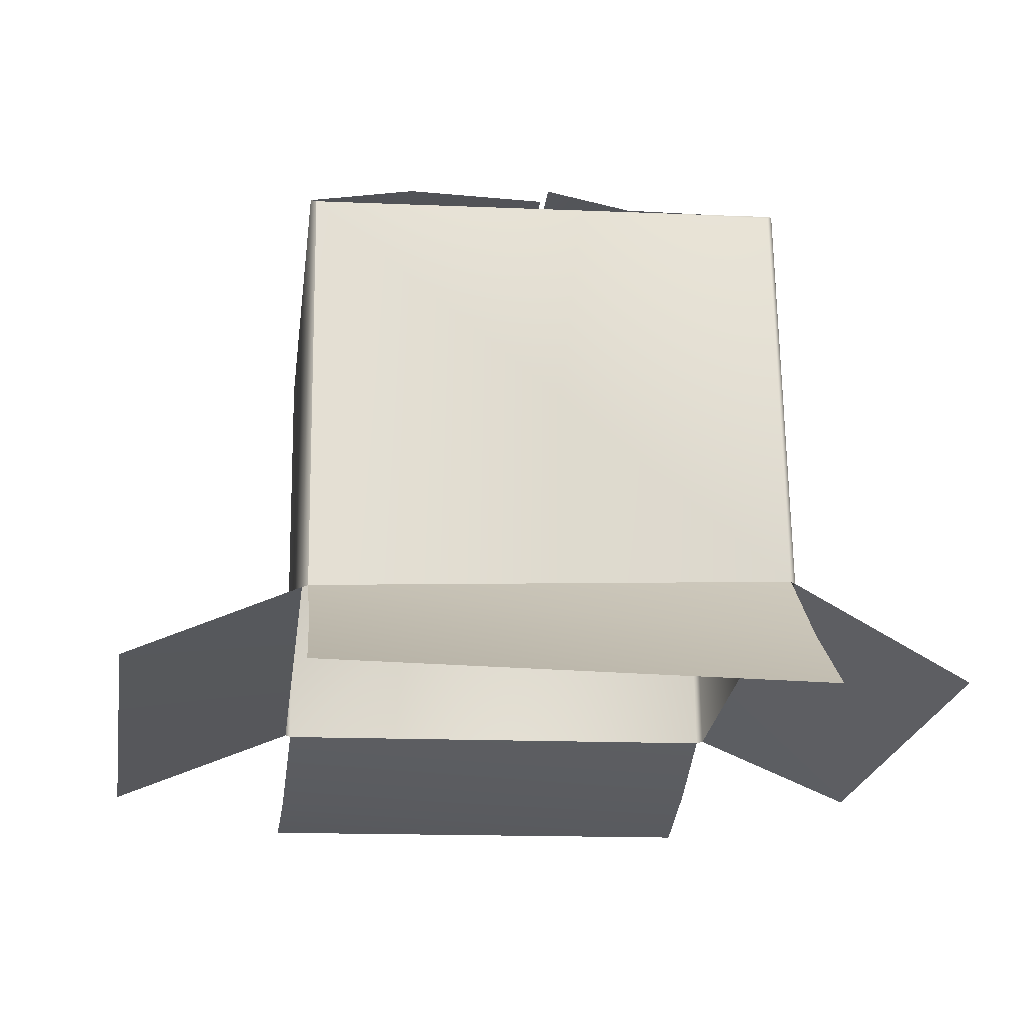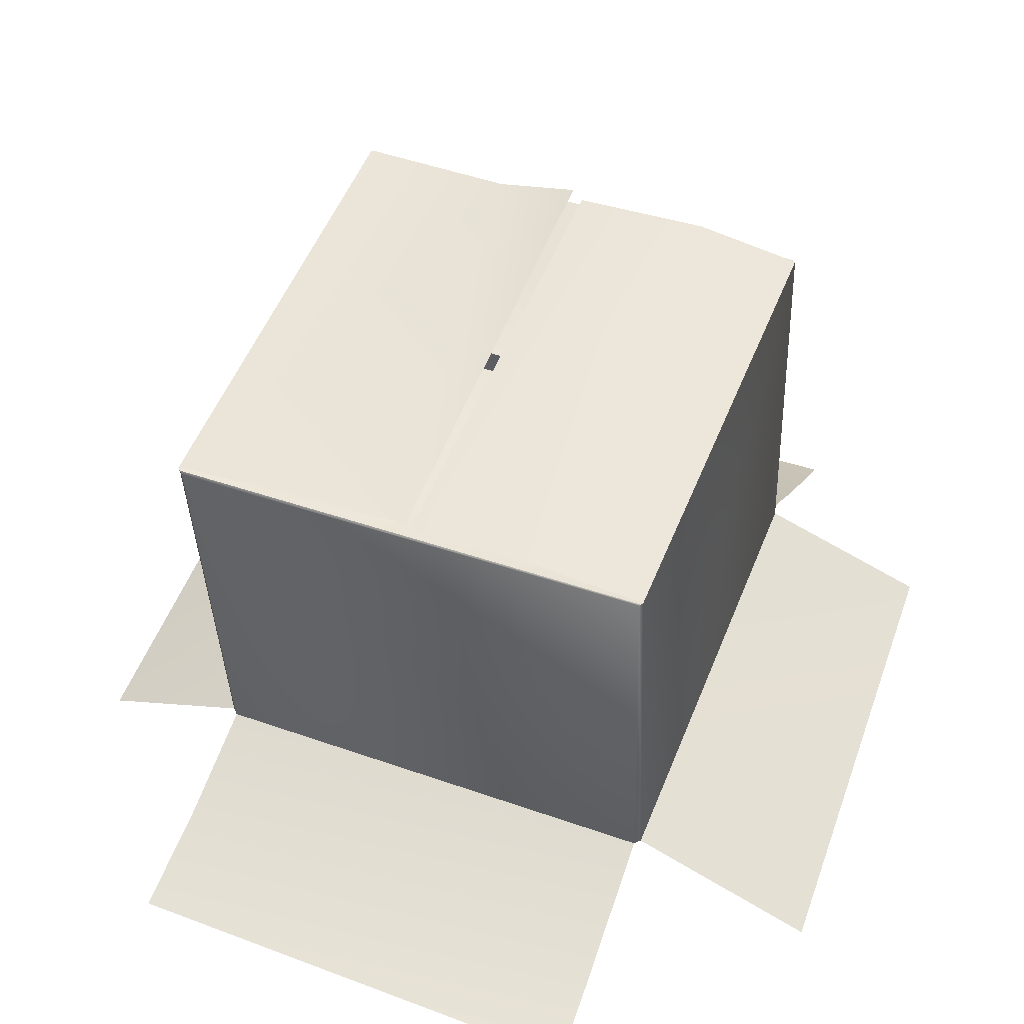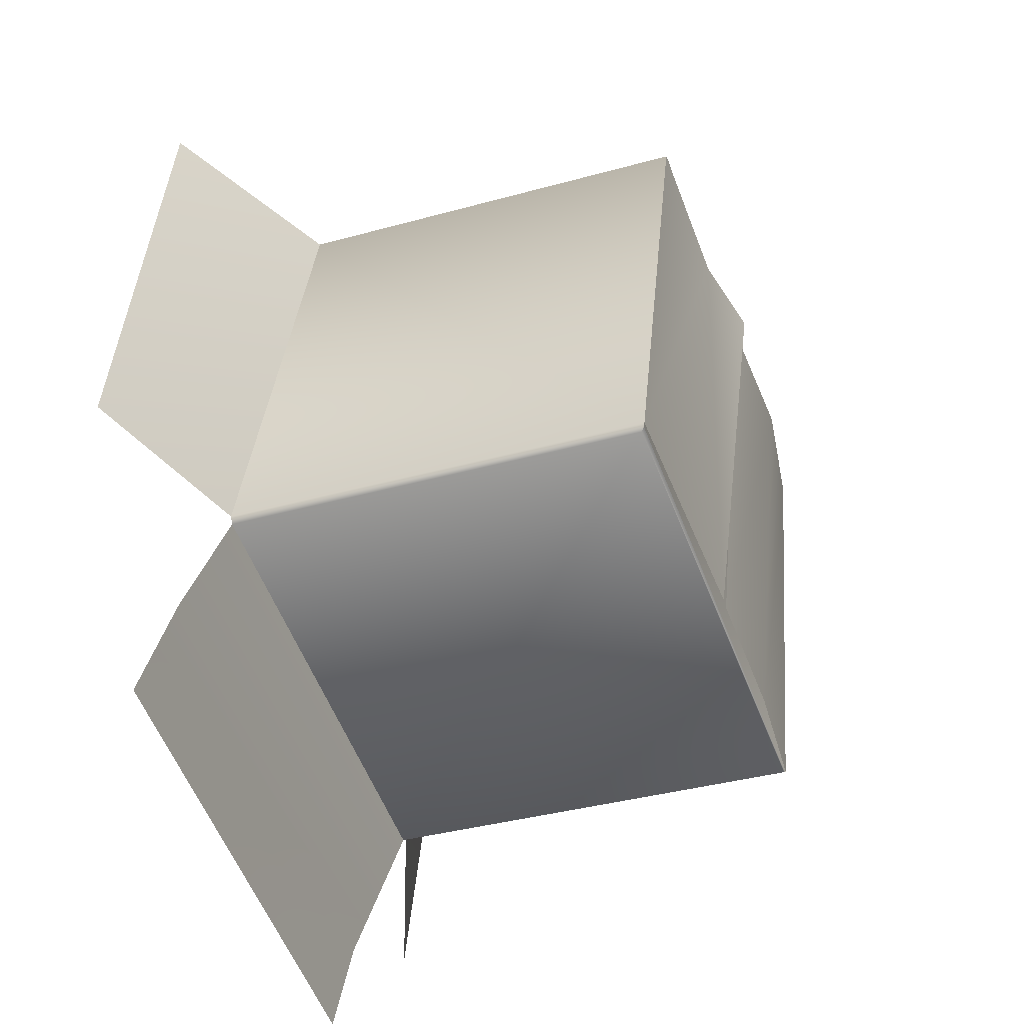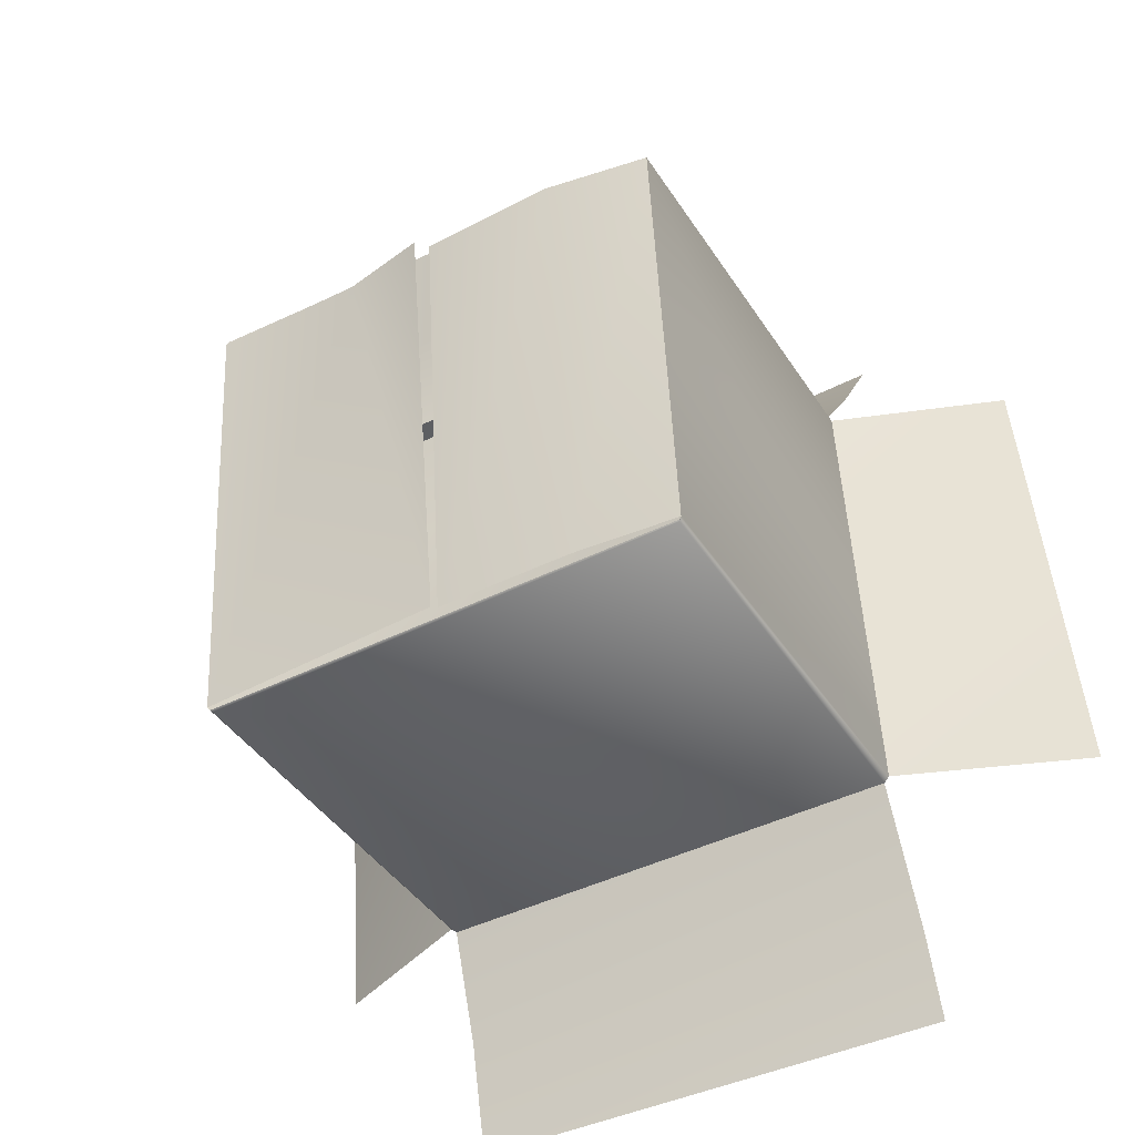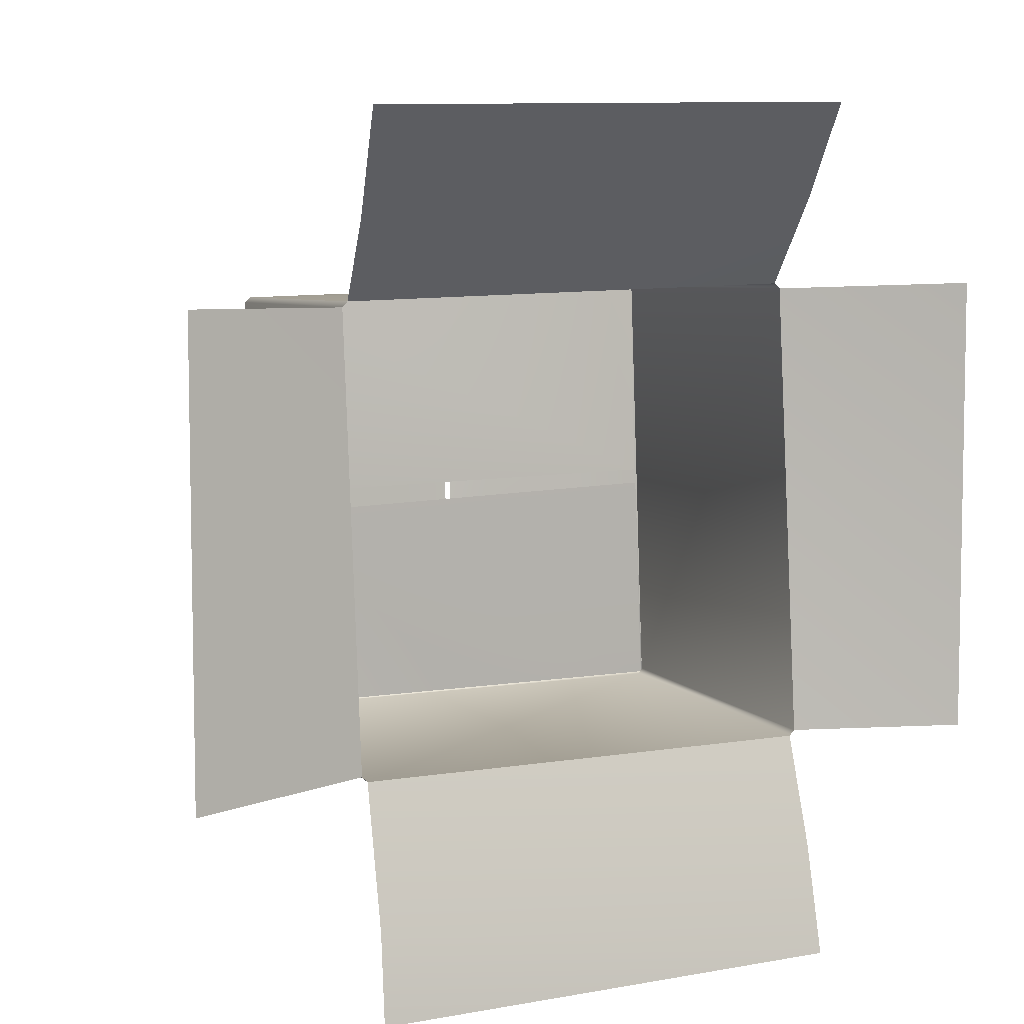
<metadata>
{"format":"obj","ext":"obj","renderer":"f3d","projection":"perspective","resolution":1024,"background":"white","views":[{"elev":-16.9,"azim":-6.9,"up":"+Y"},{"elev":46.6,"azim":-158.4,"up":"+Y"},{"elev":-51.8,"azim":109.9,"up":"+Z"},{"elev":-46.2,"azim":-150.8,"up":"+Z"},{"elev":11.7,"azim":-19.4,"up":"+Z"}]}
</metadata>
<code>
o Cube
v -0.5 0.00303 -1.002
v 0.5 0.005773 -0.9739
v -0.5 0.01064 0.8819
v 0.4878 -0.007382 0.8765
v -0.8511 0.101 0.4917
v -0.8844 -0.002957 -0.5021
v 0.8528 0.09265 0.4827
v 0.8296 0.01818 -0.4874
v -0.007493 1.152 0.3801
v -0.01059 1.058 -0.5909
v 0.01059 1.18 0.3727
v 0.004393 1.058 -0.5816
v -0.4858 1.077 -0.07982
v -0.4858 1.069 -0.1288
v 0.4858 1.078 -0.07988
v 0.4858 1.069 -0.112
v -0.4884 0.256 0.4764
v -0.5 0.2543 0.4649
v -0.5 1.13 0.3781
v -0.4997 1.13 0.3782
v -0.5 0.1527 -0.5067
v -0.4884 0.1516 -0.5182
v -0.5 1.046 -0.5951
v -0.4997 1.045 -0.5951
v 0.5036 0.2943 0.4622
v 0.492 0.2954 0.4738
v 0.4998 1.142 0.3769
v 0.4884 0.1602 -0.5191
v 0.5 0.1619 -0.5076
v 0.5 1.046 -0.5951
v 0.4997 1.045 -0.5951
v -0.4884 1.123 0.3905
v -0.4965 1.044 -0.5998
v -0.4942 1.042 -0.6021
v 0.4956 1.142 0.3812
v 0.4884 1.135 0.3893
v 0.4884 1.036 -0.6058
v 0.4955 1.044 -0.6025
v -0.4942 0.04317 -0.8112
v 0.4942 0.06925 -0.7465
v -0.4909 0.1367 0.6569
v 0.4899 0.1307 0.6751
v 0.1843 1.144 0.3748
v -0.2849 1.162 0.379
v -0.2863 1.06 -0.5933
f 15 13 32
f 39 2 1
f 12 43 11
f 41 4 42
f 14 16 38
f 44 10 9
f 30 25 29
f 19 21 18
f 33 23 24
f 25 8 29
f 26 32 17
f 34 21 23
f 36 25 27
f 19 32 20
f 22 37 28
f 30 38 31
f 29 28 37
f 21 5 18
f 35 32 36
f 33 37 34
f 32 18 17
f 22 40 39
f 17 42 26
f 30 43 12
f 19 45 44
f 13 20 32
f 32 35 15
f 35 27 15
f 39 40 2
f 41 3 4
f 16 31 38
f 38 33 14
f 33 24 14
f 44 45 10
f 30 27 25
f 19 23 21
f 25 7 8
f 26 36 32
f 23 33 34
f 34 22 21
f 27 35 36
f 36 26 25
f 22 34 37
f 38 30 37
f 30 29 37
f 21 6 5
f 33 38 37
f 32 19 18
f 22 28 40
f 17 41 42
f 30 27 43
f 19 23 45

</code>
